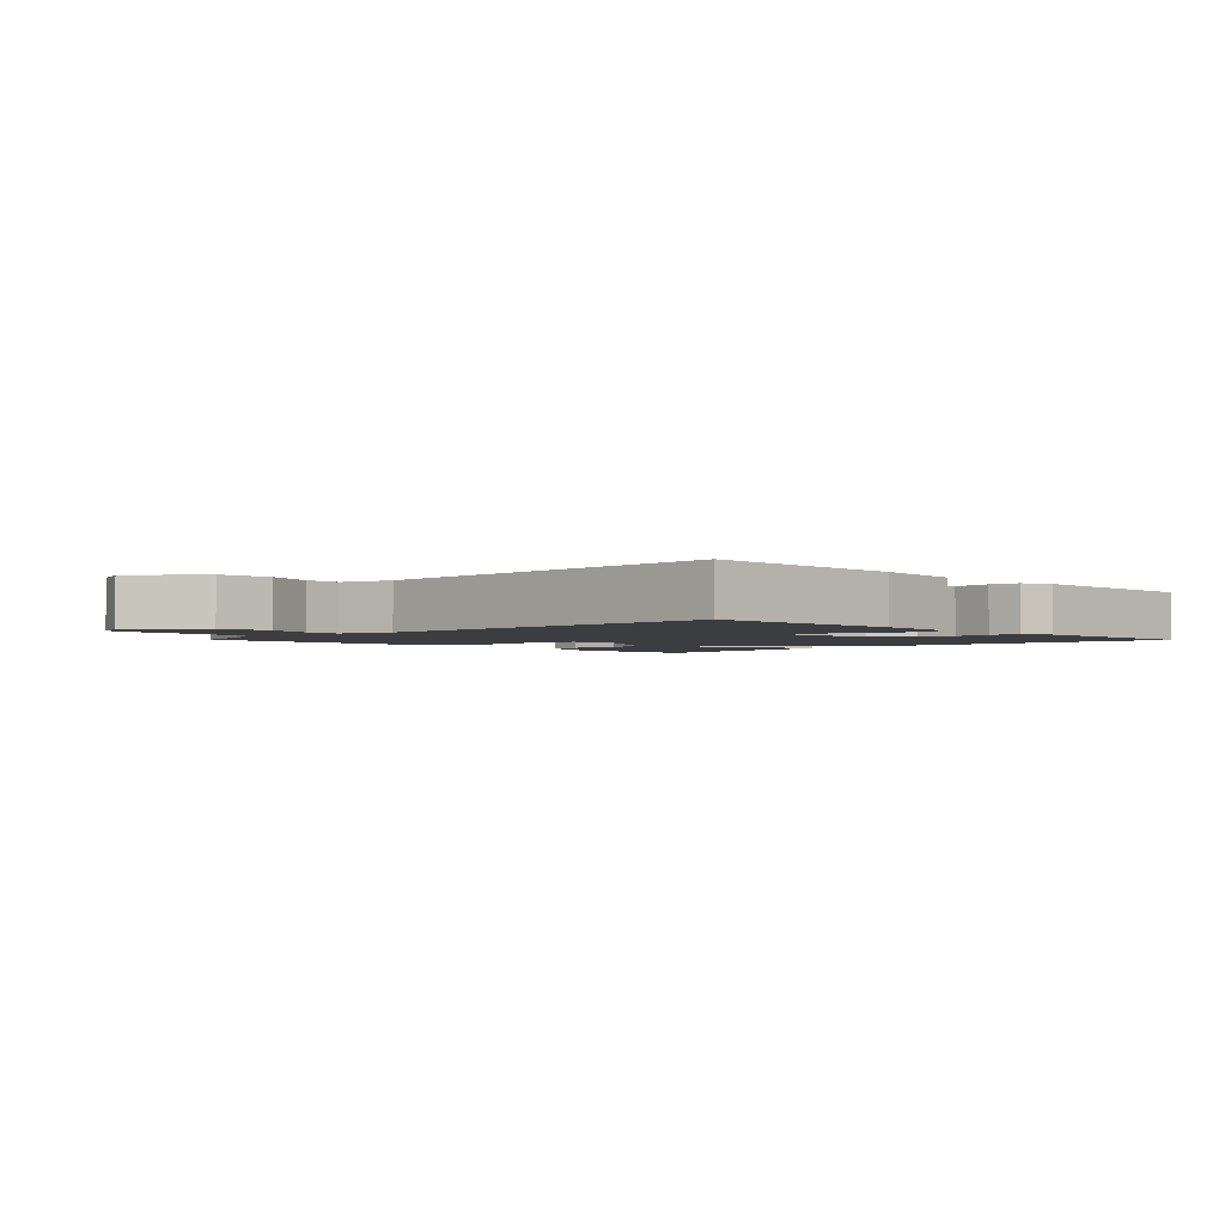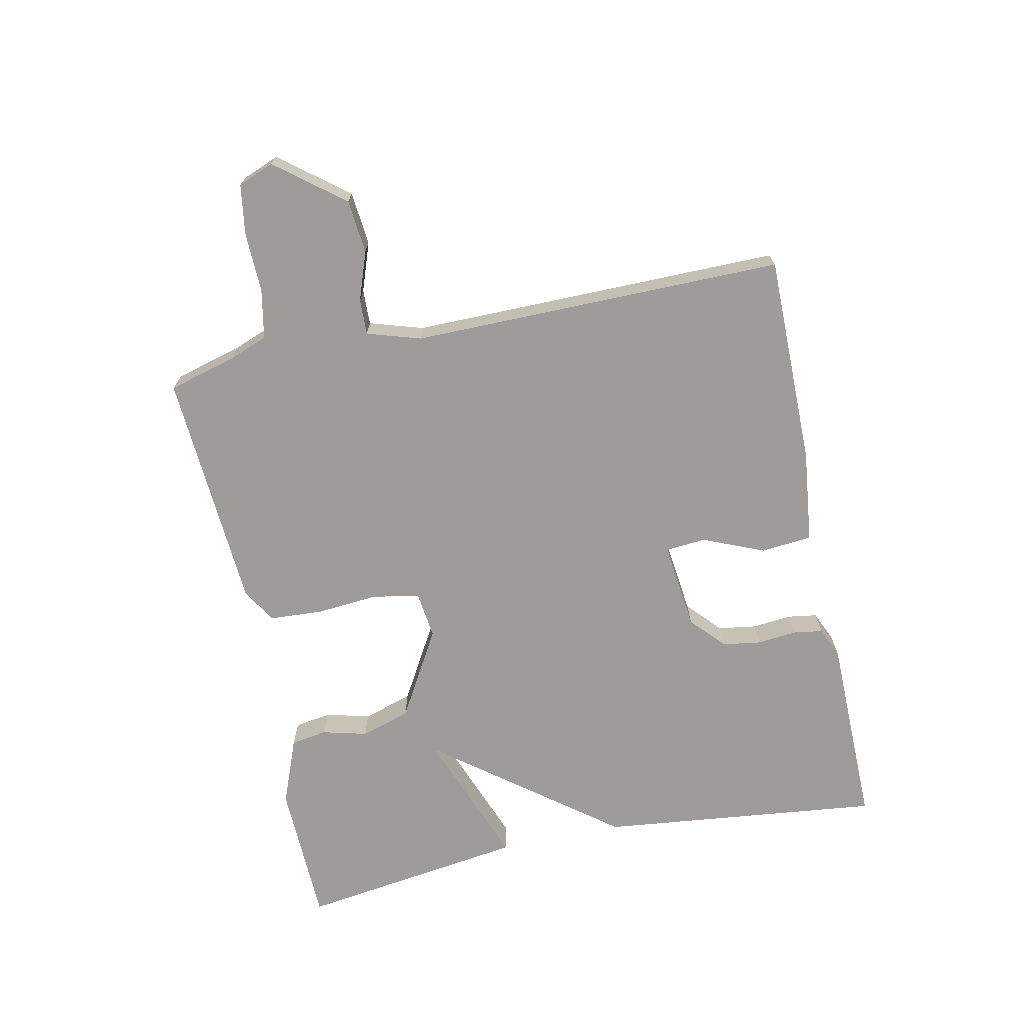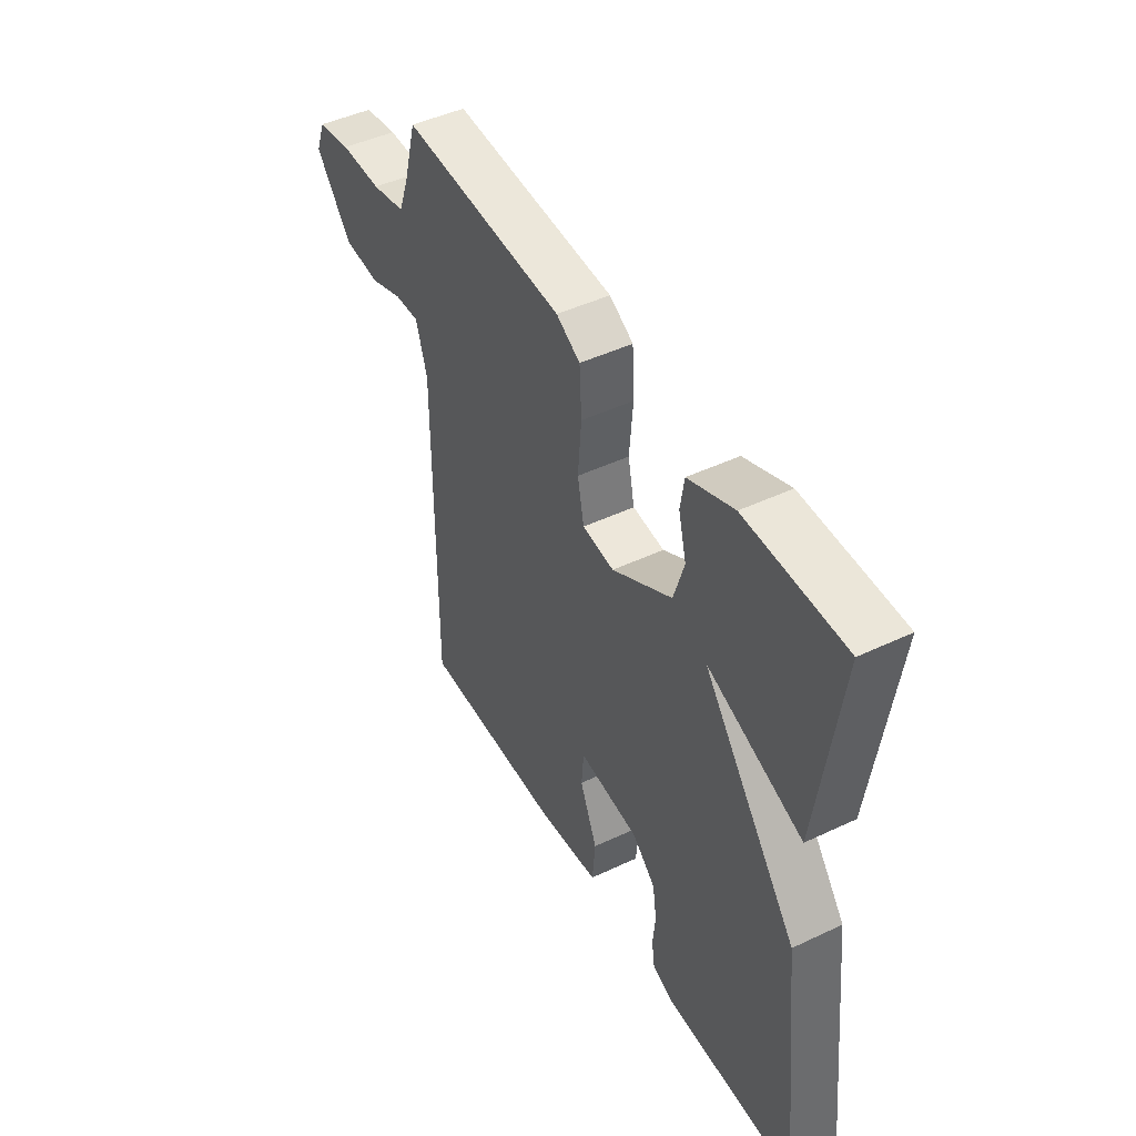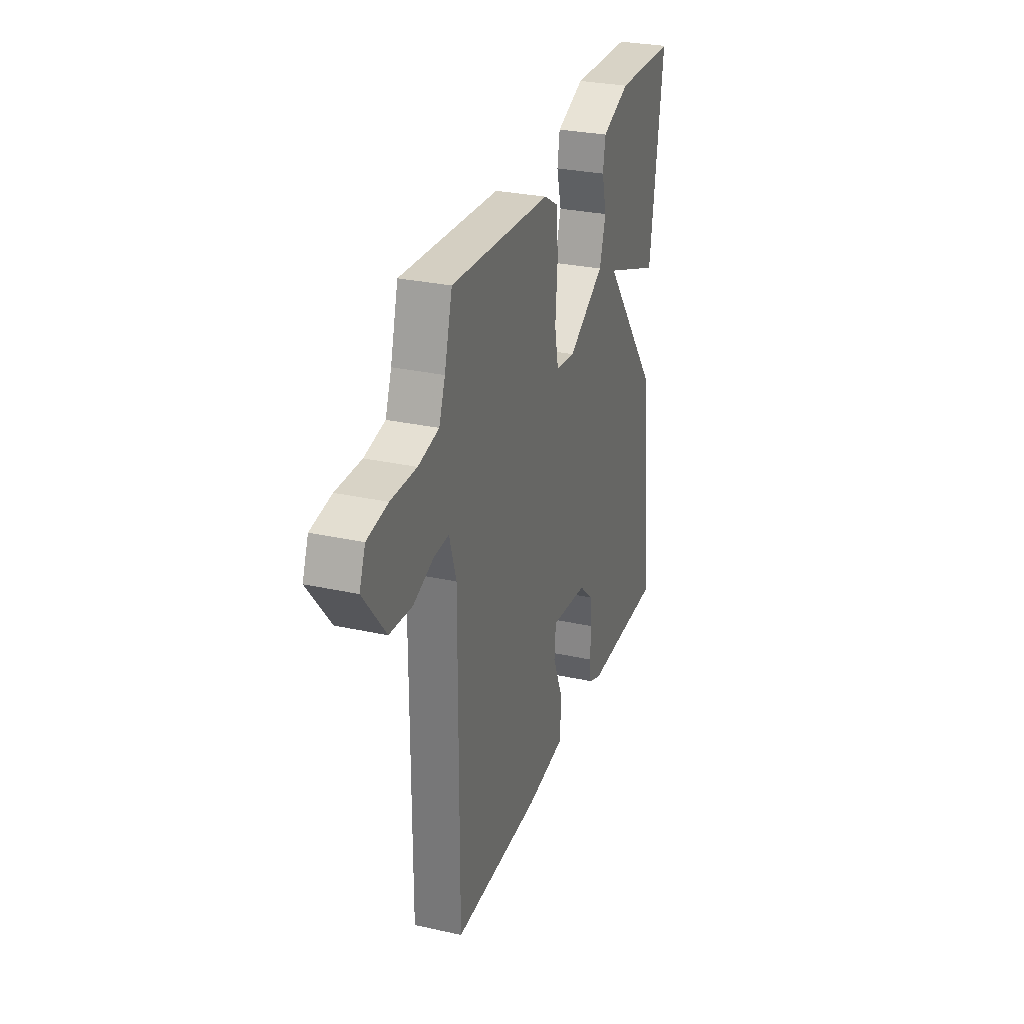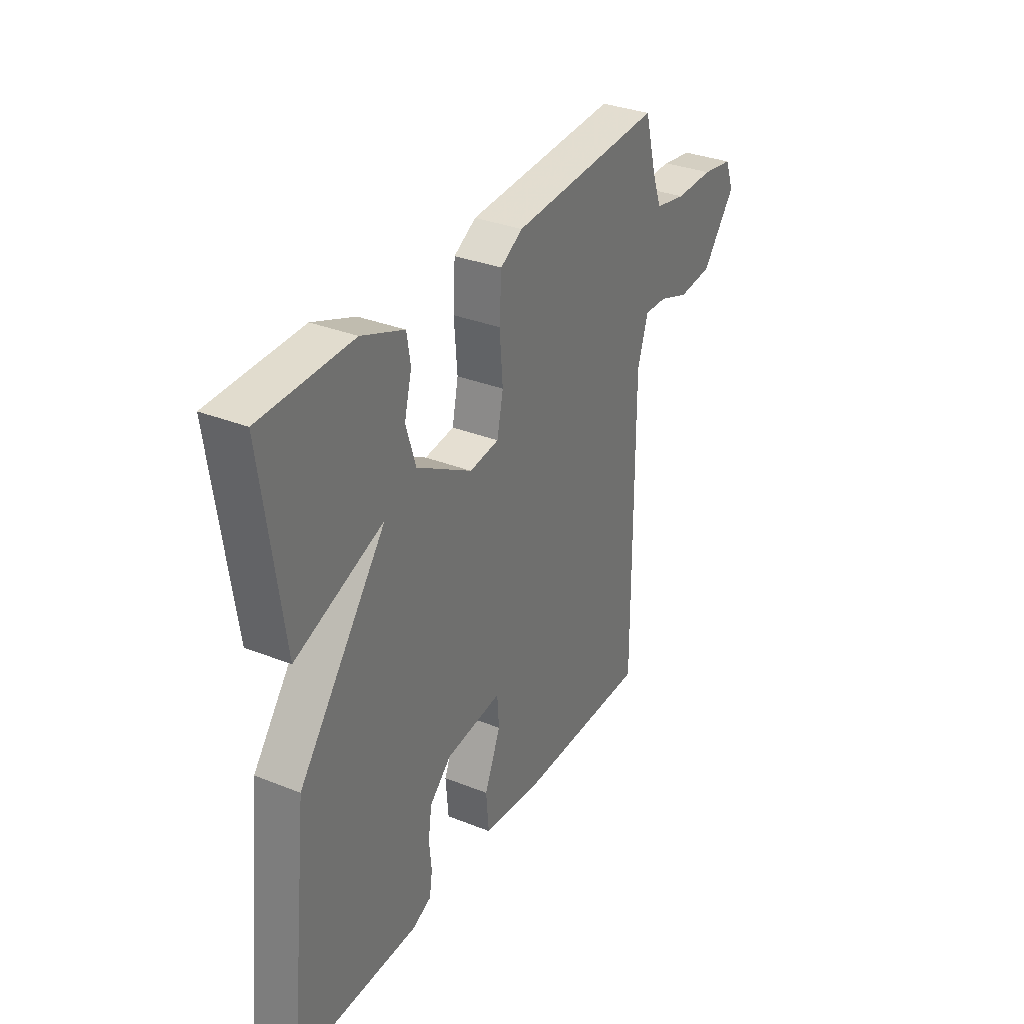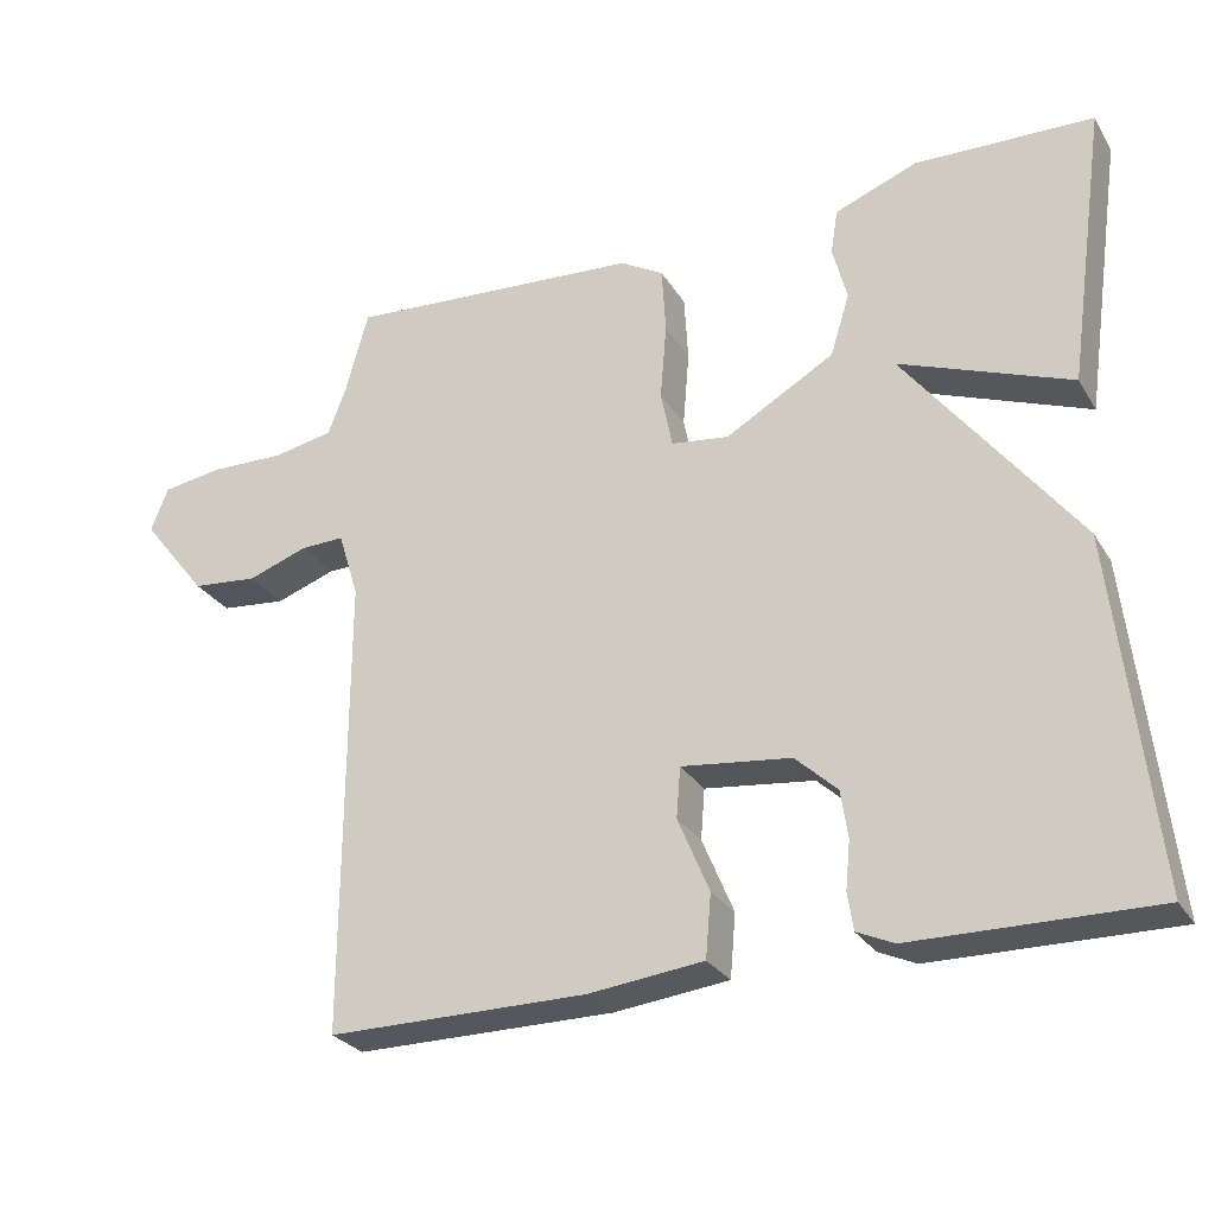
<metadata>
{"format":"obj","ext":"obj","renderer":"f3d","projection":"perspective","resolution":1024,"background":"white","views":[{"elev":-2.6,"azim":134.8,"up":"+Y"},{"elev":-70.3,"azim":101.9,"up":"+Y"},{"elev":46.2,"azim":-118.4,"up":"+Z"},{"elev":29.1,"azim":108.2,"up":"+Z"},{"elev":32.9,"azim":-61.2,"up":"+Z"},{"elev":-27.5,"azim":-154.7,"up":"+Z"}]}
</metadata>
<code>
v -0.5 0.07 -0.5
v -0.45 0.07 -0.057
v -0.233 0.07 0.225
v -0.45 0.07 0.143
v -0.5 0.07 0.5
v -0.274 0.07 0.506
v -0.169 0.07 0.465
v -0.16 0.07 0.408
v -0.178 0.07 0.338
v -0.154 0.07 0.26
v -0.016 0.07 0.18
v 0.057 0.07 0.189
v 0.072 0.07 0.262
v 0.064 0.07 0.359
v 0.069 0.07 0.444
v 0.124 0.07 0.476
v 0.5 0.07 0.5
v 0.529 0.07 0.394
v 0.552 0.07 0.333
v 0.629 0.07 0.318
v 0.724 0.07 0.32
v 0.801 0.07 0.308
v 0.823 0.07 0.252
v 0.74 0.07 0.147
v 0.656 0.07 0.139
v 0.58 0.07 0.166
v 0.524 0.07 0.168
v 0.498 0.07 0.084
v 0.5 0.07 -0.5
v 0.171 0.07 -0.499
v 0.025 0.07 -0.482
v 0.018 0.07 -0.402
v 0.058 0.07 -0.307
v 0.053 0.07 -0.243
v -0.086 0.07 -0.259
v -0.139 0.07 -0.308
v -0.148 0.07 -0.368
v -0.142 0.07 -0.429
v -0.149 0.07 -0.476
v -0.196 0.07 -0.497
v -0.5 0 -0.5
v -0.45 0 -0.057
v -0.233 0 0.225
v -0.45 0 0.143
v -0.5 0 0.5
v -0.274 0 0.506
v -0.169 0 0.465
v -0.16 0 0.408
v -0.178 0 0.338
v -0.154 0 0.26
v -0.016 0 0.18
v 0.057 0 0.189
v 0.072 0 0.262
v 0.064 0 0.359
v 0.069 0 0.444
v 0.124 0 0.476
v 0.5 0 0.5
v 0.529 0 0.394
v 0.552 0 0.333
v 0.629 0 0.318
v 0.724 0 0.32
v 0.801 0 0.308
v 0.823 0 0.252
v 0.74 0 0.147
v 0.656 0 0.139
v 0.58 0 0.166
v 0.524 0 0.168
v 0.498 0 0.084
v 0.5 0 -0.5
v 0.171 0 -0.499
v 0.025 0 -0.482
v 0.018 0 -0.402
v 0.058 0 -0.307
v 0.053 0 -0.243
v -0.086 0 -0.259
v -0.139 0 -0.308
v -0.148 0 -0.368
v -0.142 0 -0.429
v -0.149 0 -0.476
v -0.196 0 -0.497
f 1 2 3
f 40 1 3
f 39 40 3
f 38 39 3
f 37 38 3
f 36 37 3
f 35 36 3
f 34 35 3
f 31 32 33
f 30 31 33
f 29 30 33
f 28 29 33
f 27 28 33 34
f 24 25 26
f 23 24 26
f 22 23 26
f 21 22 26
f 20 21 26
f 19 20 26 27
f 18 19 27 34
f 16 17 18
f 15 16 18
f 14 15 18
f 13 14 18
f 12 13 18 34
f 7 8 9
f 6 7 9
f 5 6 9
f 4 5 9
f 3 4 9
f 3 9 10
f 34 3 10 11
f 11 12 34
f 43 42 41
f 43 41 80
f 43 80 79
f 43 79 78
f 43 78 77
f 43 77 76
f 43 76 75
f 43 75 74
f 73 72 71
f 73 71 70
f 73 70 69
f 73 69 68
f 74 73 68 67
f 66 65 64
f 66 64 63
f 66 63 62
f 66 62 61
f 66 61 60
f 67 66 60 59
f 74 67 59 58
f 58 57 56
f 58 56 55
f 58 55 54
f 58 54 53
f 74 58 53 52
f 49 48 47
f 49 47 46
f 49 46 45
f 49 45 44
f 49 44 43
f 50 49 43
f 51 50 43 74
f 74 52 51
f 1 41 42 2
f 2 42 43 3
f 3 43 44 4
f 4 44 45 5
f 5 45 46 6
f 6 46 47 7
f 7 47 48 8
f 8 48 49 9
f 9 49 50 10
f 10 50 51 11
f 11 51 52 12
f 12 52 53 13
f 13 53 54 14
f 14 54 55 15
f 15 55 56 16
f 16 56 57 17
f 17 57 58 18
f 18 58 59 19
f 19 59 60 20
f 20 60 61 21
f 21 61 62 22
f 22 62 63 23
f 23 63 64 24
f 24 64 65 25
f 25 65 66 26
f 26 66 67 27
f 27 67 68 28
f 28 68 69 29
f 29 69 70 30
f 30 70 71 31
f 31 71 72 32
f 32 72 73 33
f 33 73 74 34
f 34 74 75 35
f 35 75 76 36
f 36 76 77 37
f 37 77 78 38
f 38 78 79 39
f 39 79 80 40
f 40 80 41 1

</code>
